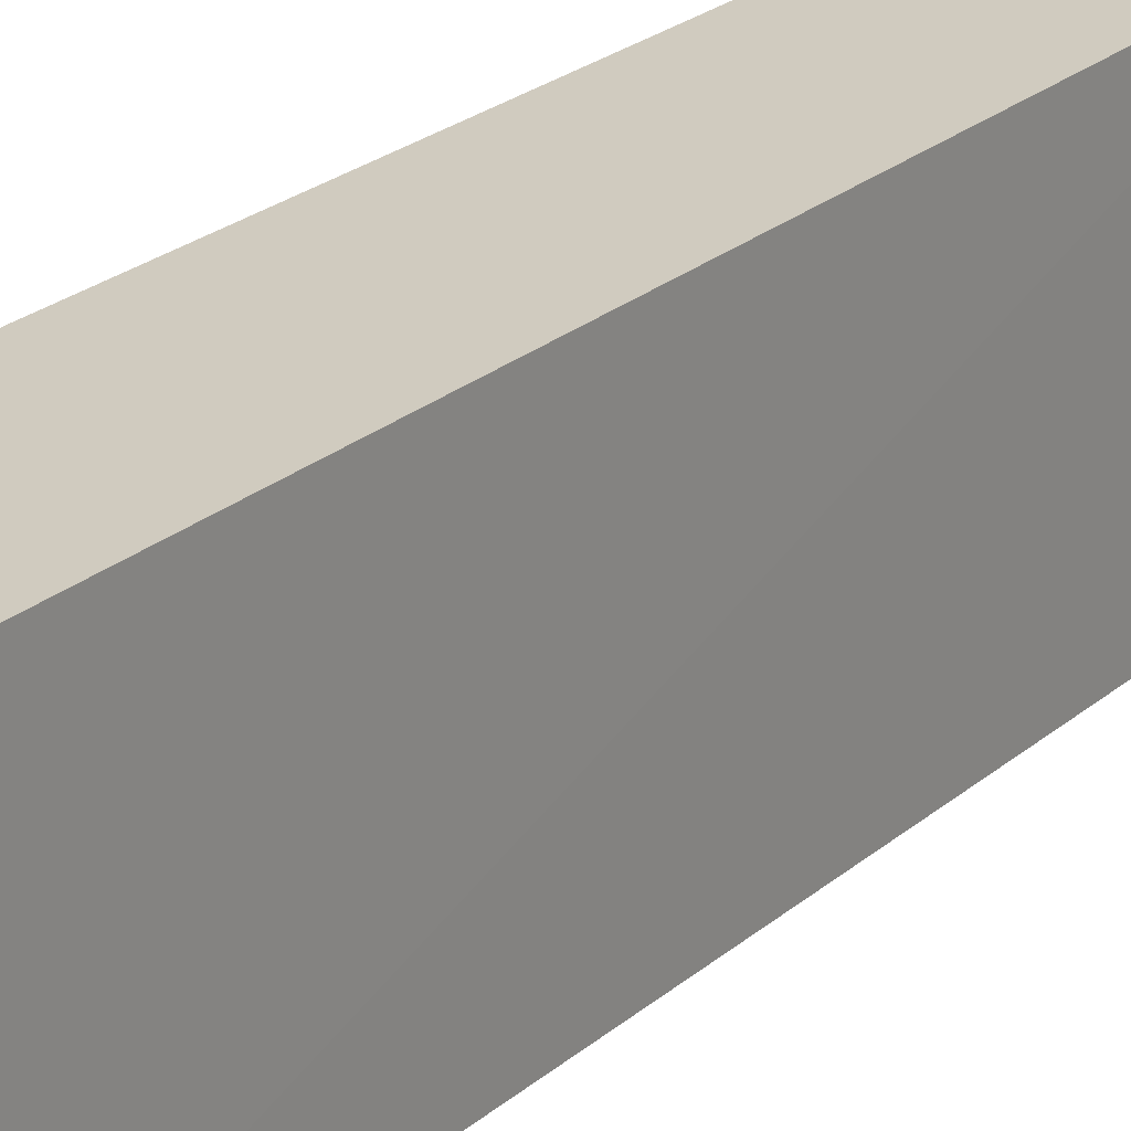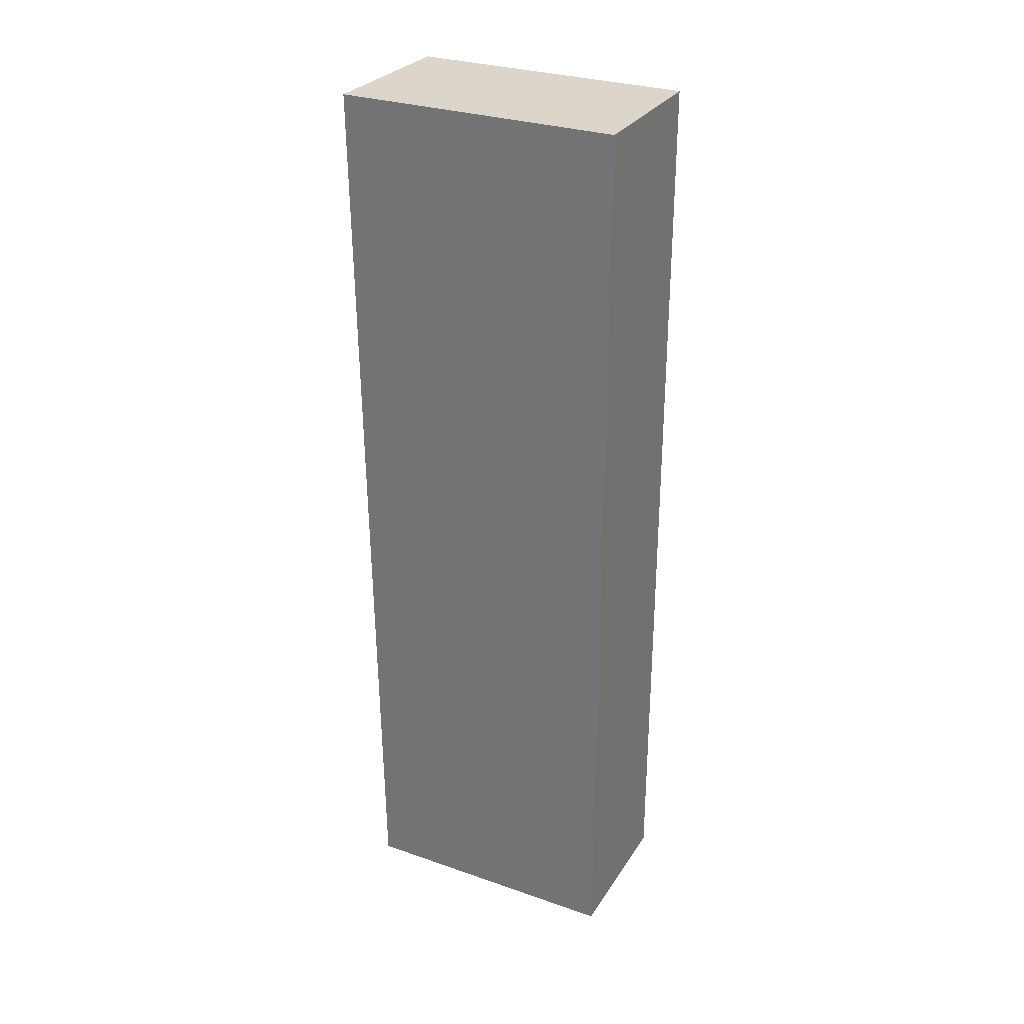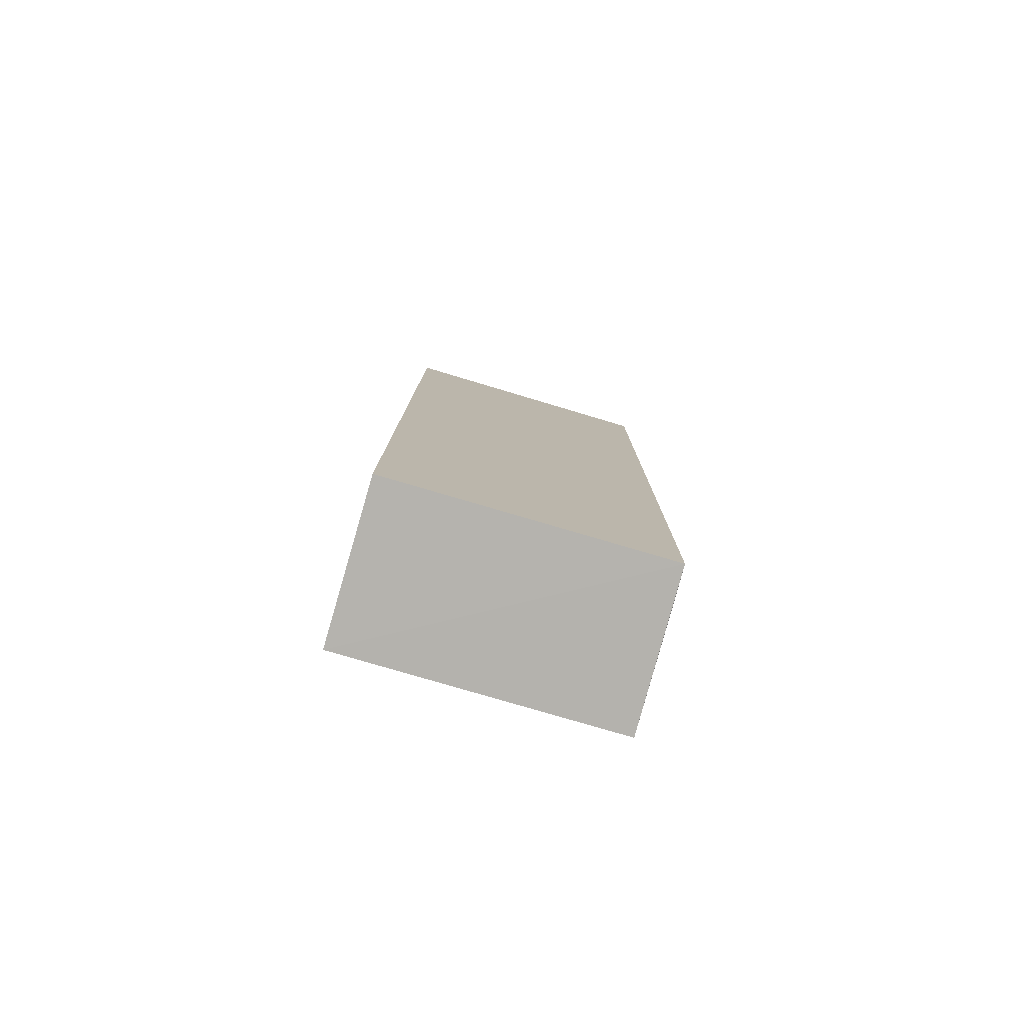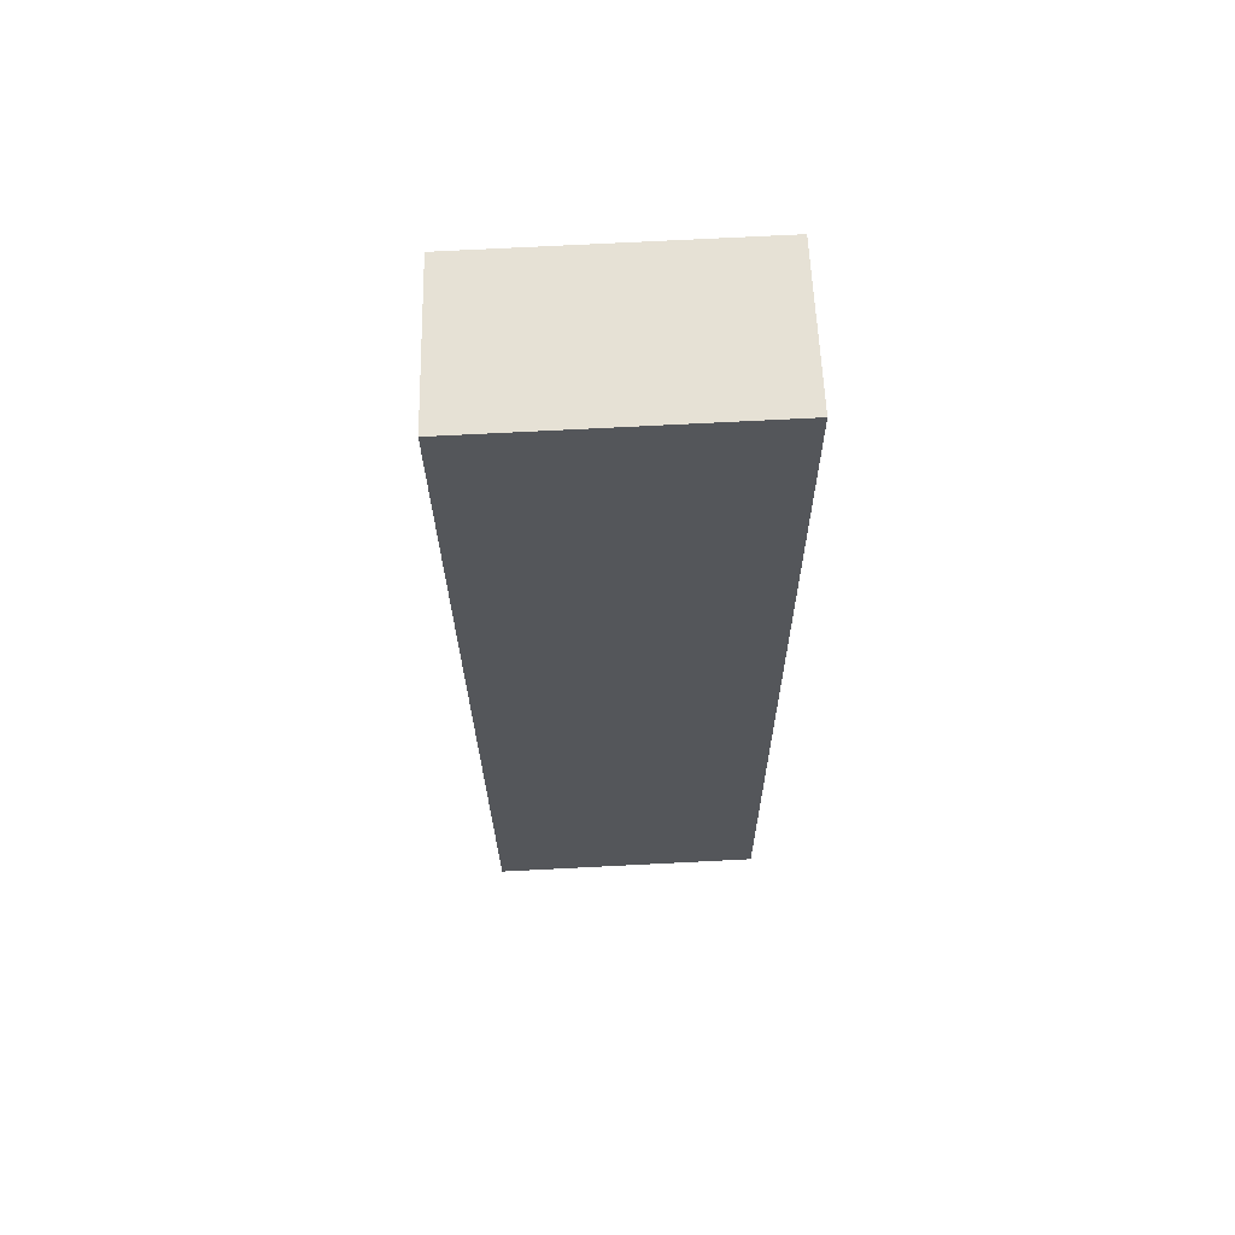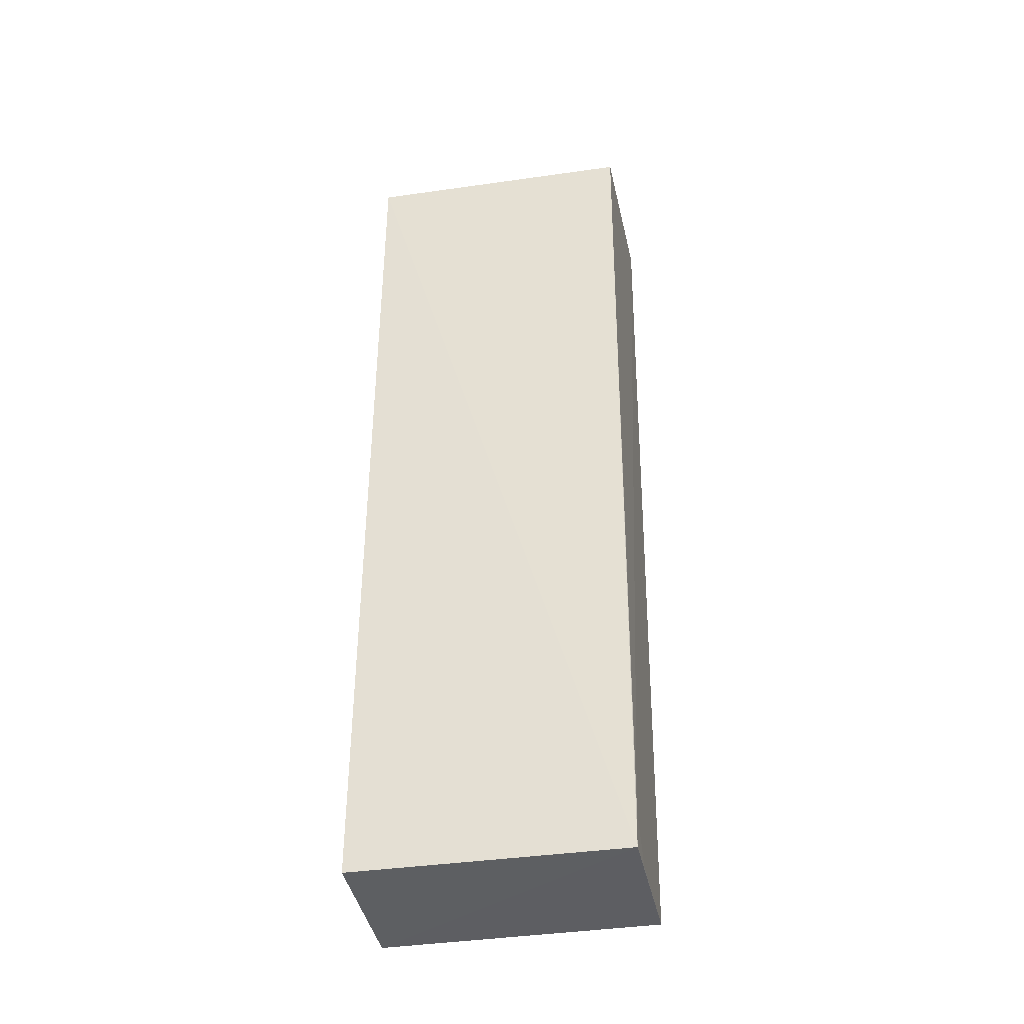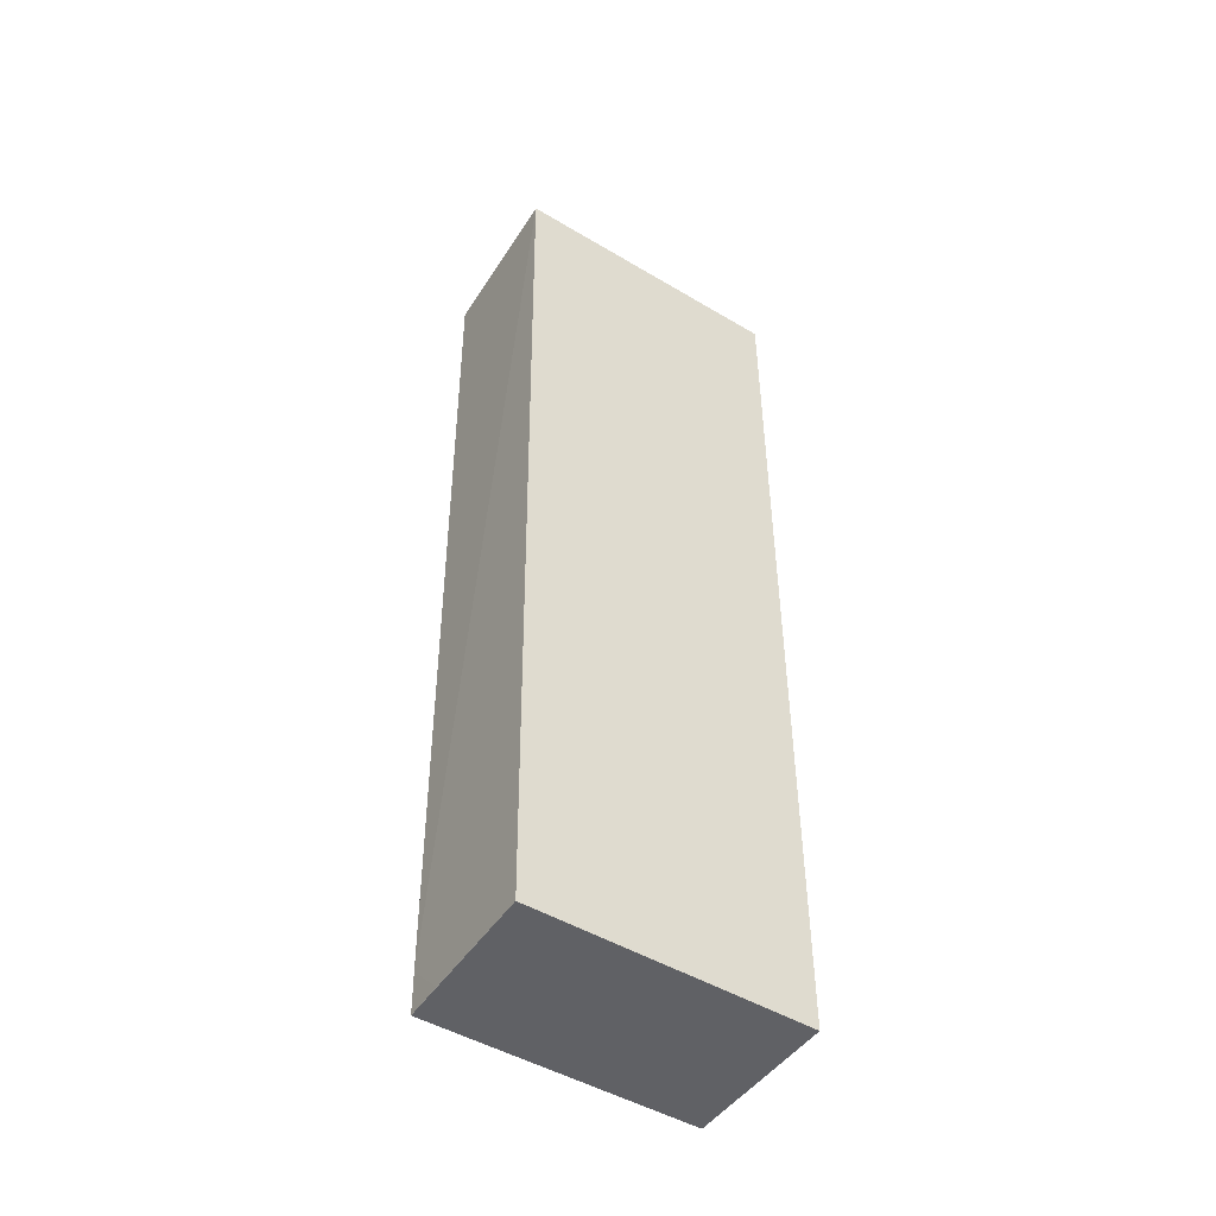
<metadata>
{"format":"obj","ext":"obj","renderer":"f3d","projection":"perspective","resolution":1024,"background":"white","views":[{"elev":23.7,"azim":-144.7,"up":"+Y"},{"elev":29.7,"azim":116.8,"up":"+Z"},{"elev":-79.9,"azim":-106.3,"up":"+Z"},{"elev":64.3,"azim":87.0,"up":"+Z"},{"elev":-39.6,"azim":-79.8,"up":"+Z"},{"elev":-48.1,"azim":56.5,"up":"+Z"}]}
</metadata>
<code>
v -0.0203 -0.01367 0.08152
v -0.02024 -0.0315 0.08154
v -0.0203 -0.01367 0.02311
v -0.03003 -0.01367 0.02311
v -0.03003 -0.01367 0.08152
v -0.02027 -0.03076 0.02319
v -0.02994 -0.03111 0.08155
v -0.03003 -0.03053 0.02311
v -0.02995 -0.0306 0.02561
v -0.02752 -0.03061 0.02317
f 1 2 3
f 1 3 4
f 5 1 4
f 6 3 2
f 7 2 1
f 7 1 5
f 8 4 3
f 8 3 6
f 8 7 5
f 8 5 4
f 9 6 2
f 9 2 7
f 9 7 8
f 10 9 8
f 10 8 6
f 10 6 9

</code>
